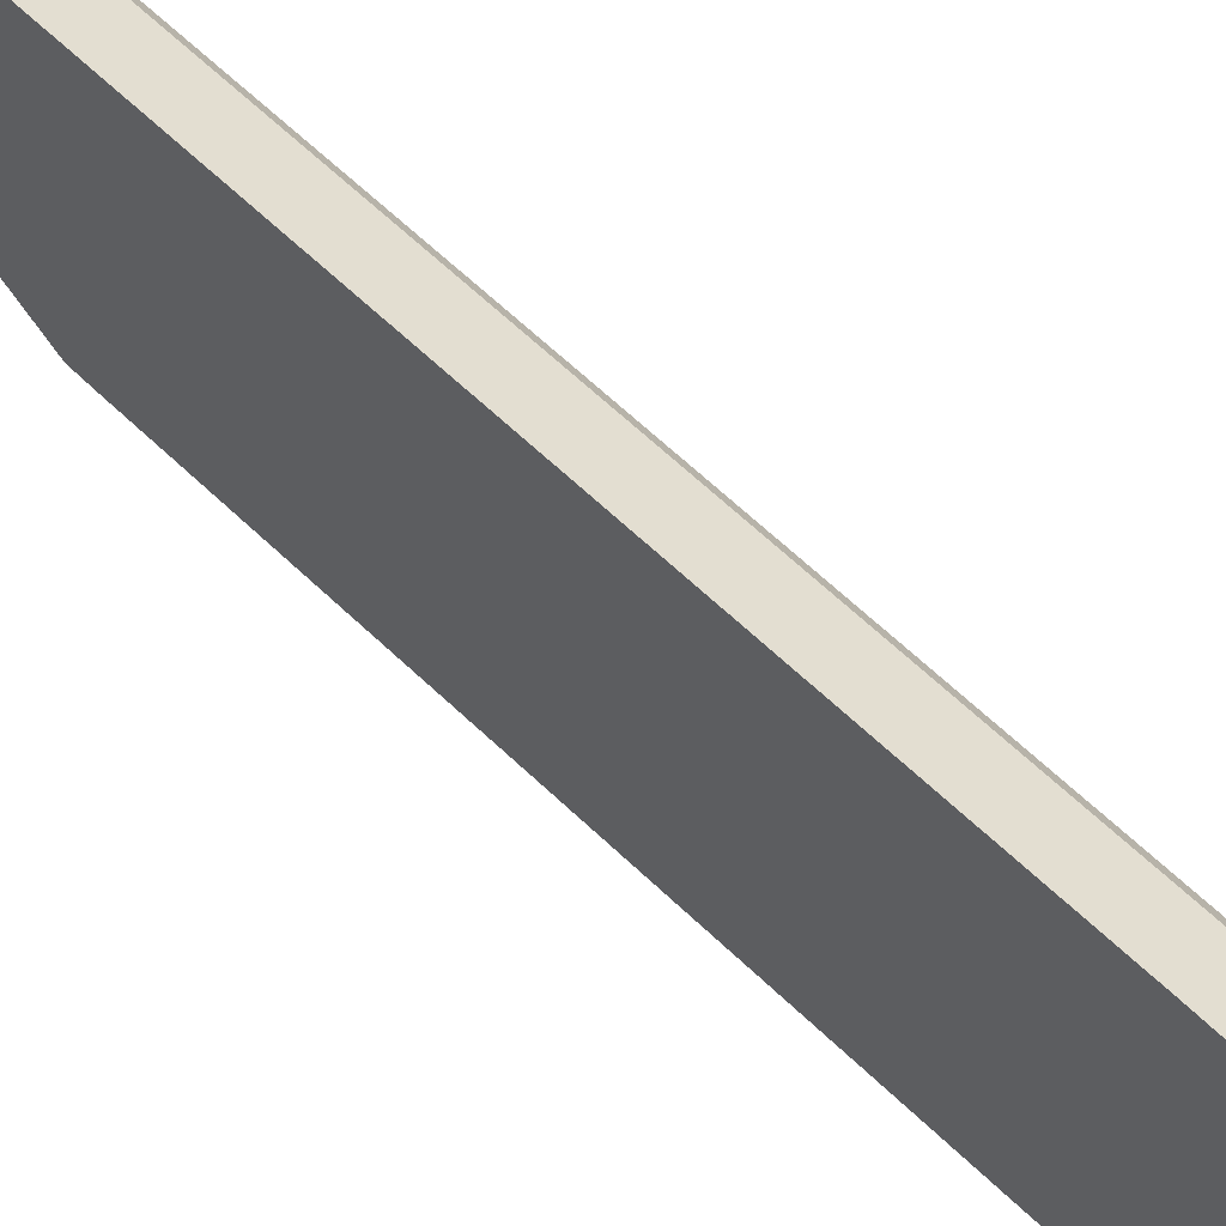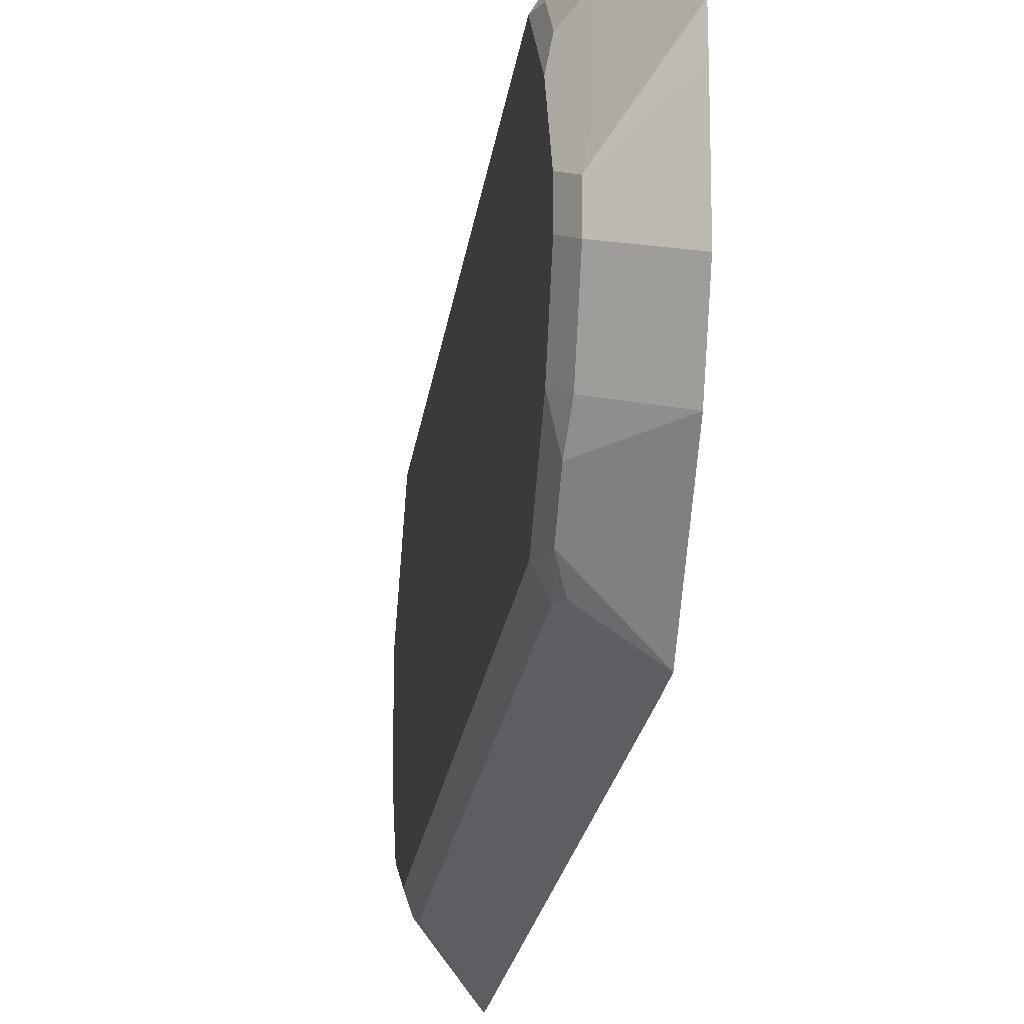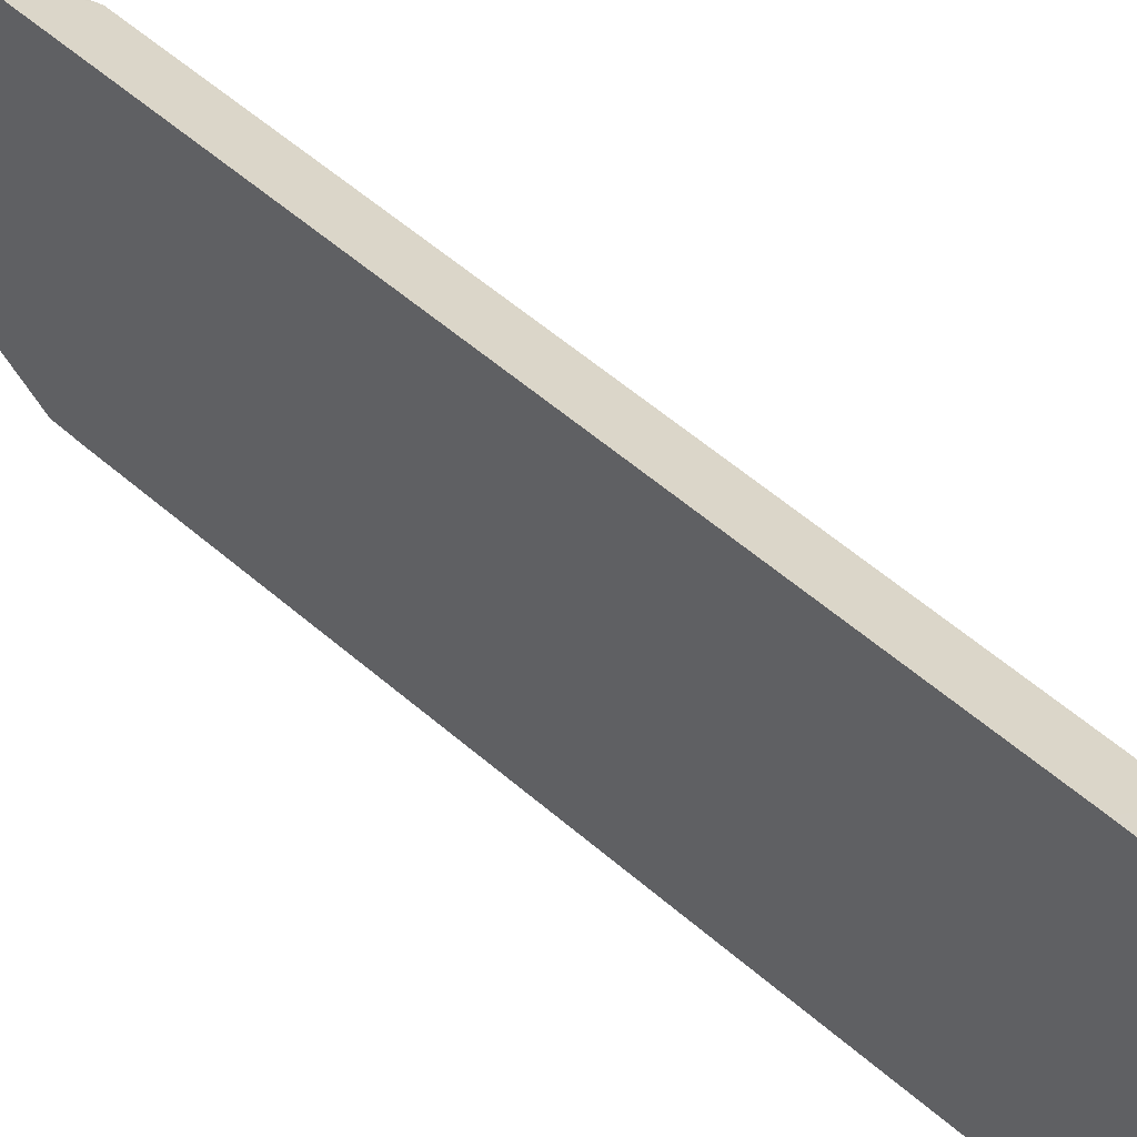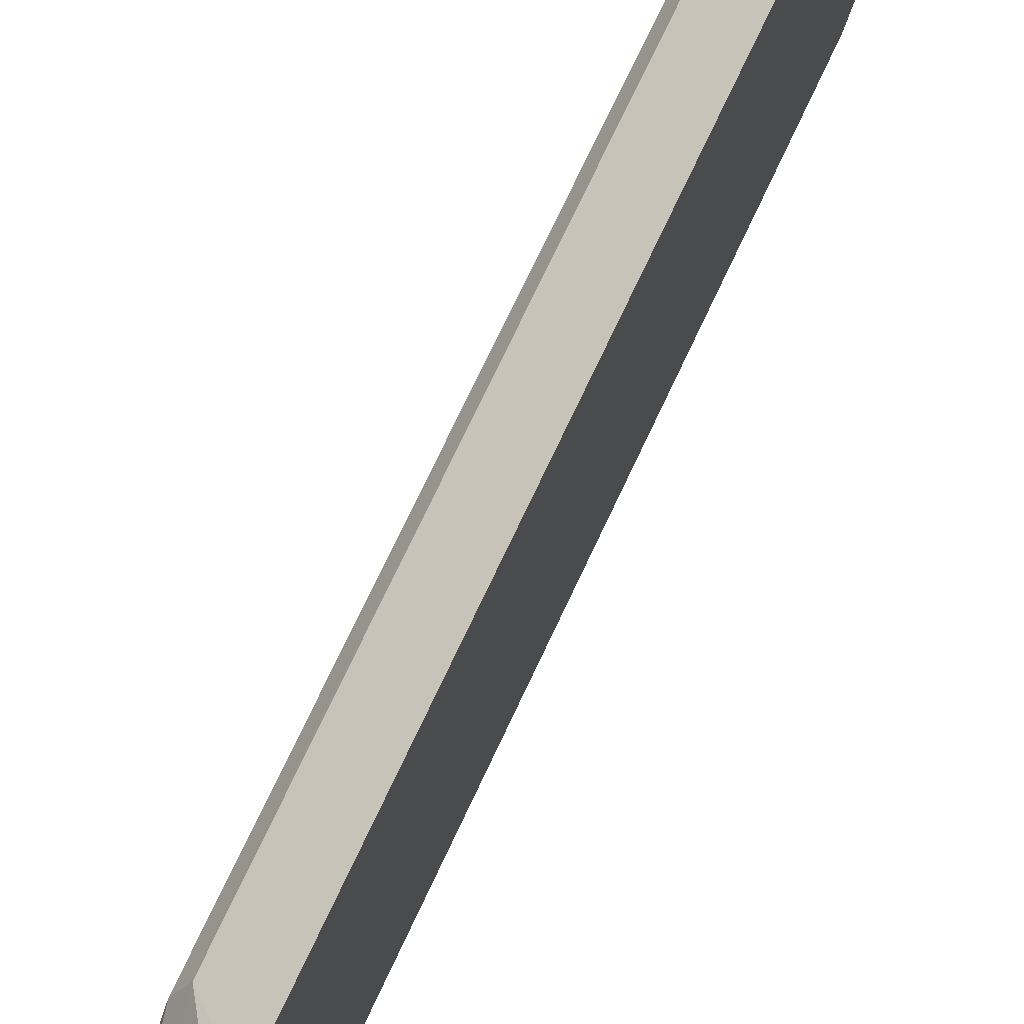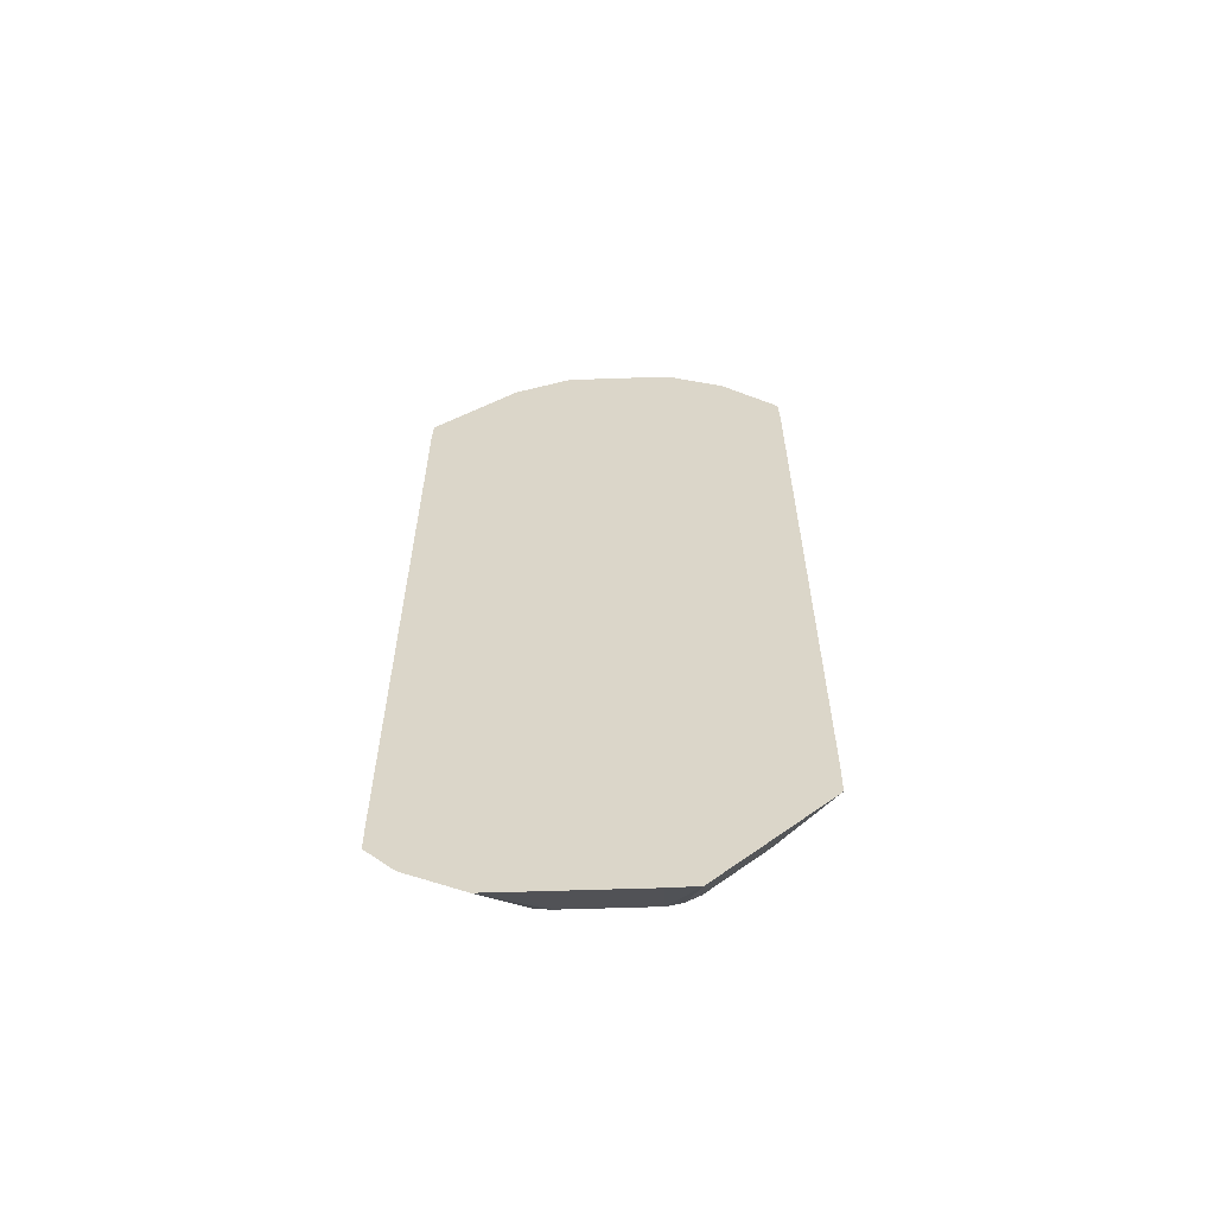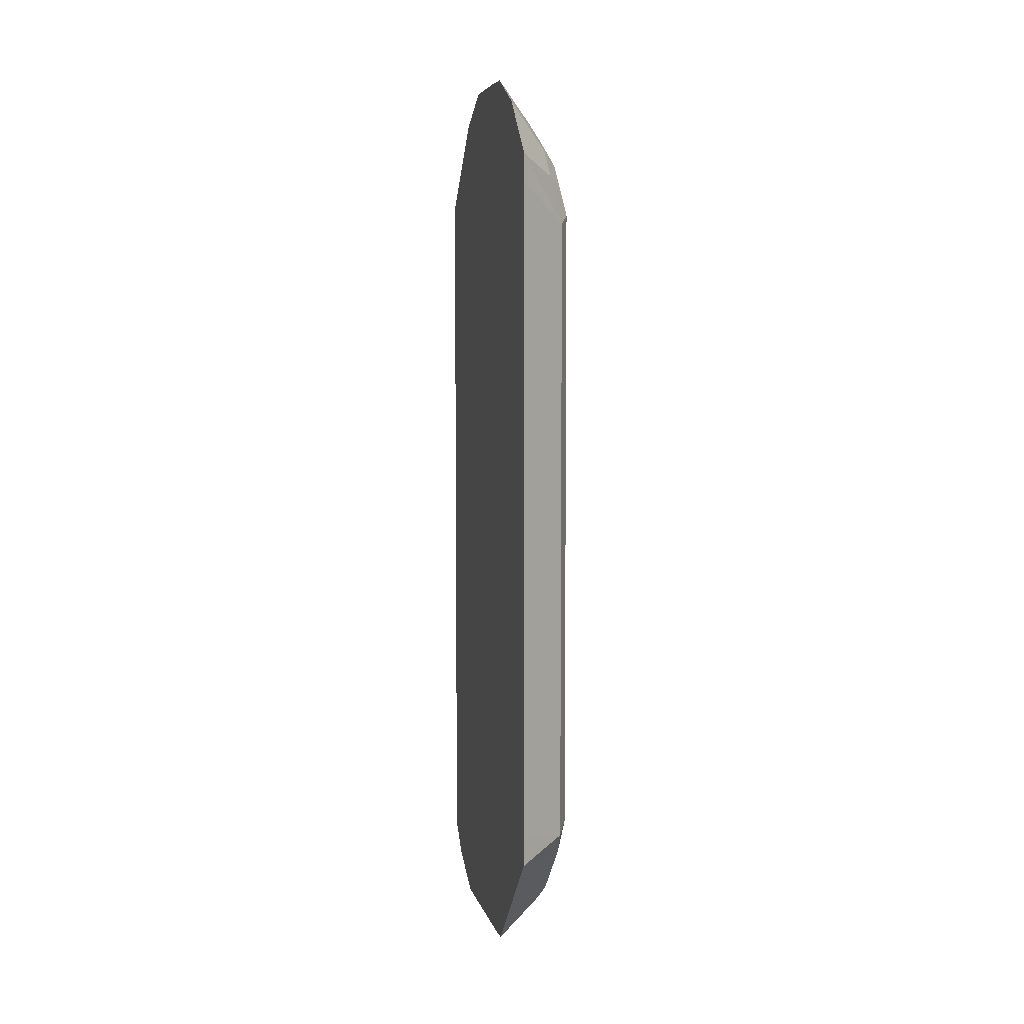
<metadata>
{"format":"obj","ext":"obj","renderer":"f3d","projection":"perspective","resolution":1024,"background":"white","views":[{"elev":66.4,"azim":133.3,"up":"+Y"},{"elev":-18.7,"azim":-6.5,"up":"+Y"},{"elev":58.6,"azim":131.5,"up":"+Y"},{"elev":73.8,"azim":25.2,"up":"+Y"},{"elev":-59.7,"azim":92.0,"up":"+Z"},{"elev":5.7,"azim":167.6,"up":"+Z"}]}
</metadata>
<code>
v -0.1032 0.05133 -0.3611
v -0.1203 0.0378 -0.3746
v -0.1032 0.05101 -0.3511
v -0.1032 0.05133 -0.5978
v -0.1237 0.03092 -0.3712
v -0.1186 0.03607 -0.366
v -0.1203 0.0378 -0.6014
v -0.1168 0.02405 -0.3471
v -0.1032 0.03038 -0.3305
v -0.1168 0.03436 -0.3574
v -0.1032 0.05111 -0.6082
v -0.1237 0.0103 -0.3505
v -0.122 0.01889 -0.3523
v -0.122 0.02921 -0.3626
v -0.1237 0.03092 -0.5979
v -0.1211 0.03092 -0.6095
v -0.122 -0.00172 -0.3419
v -0.1186 -0.005159 -0.3351
v -0.1168 0.003432 -0.3368
v -0.1032 0.009775 -0.3201
v -0.1032 0.02062 -0.6387
v -0.1211 0.02062 -0.6198
v -0.1237 -0.01031 -0.3402
v -0.1211 0.0103 -0.6302
v -0.1237 -7.13e-06 -0.6289
v -0.1203 -0.01375 -0.3334
v -0.1032 -0.0002164 -0.3198
v -0.1032 0.0103 -0.649
v -0.1237 -0.02062 -0.3402
v -0.1186 0.005145 -0.6366
v -0.1203 -7.13e-06 -0.6357
v -0.1211 -0.03607 -0.634
v -0.1237 -0.03092 -0.6289
v -0.1203 -0.02404 -0.3334
v -0.1032 -0.02051 -0.3198
v -0.1032 -7.13e-06 -0.6493
v -0.1237 -0.04123 -0.3505
v -0.1203 -0.04467 -0.3437
v -0.1203 -0.03092 -0.6357
v -0.1032 -0.05126 -0.6492
v -0.1032 -0.07188 -0.6389
v -0.1211 -0.0567 -0.6237
v -0.1237 -0.05154 -0.6185
v -0.1032 -0.03087 -0.32
v -0.1032 -0.04091 -0.6493
v -0.1211 -0.05283 -0.3505
v -0.1237 -0.06185 -0.3712
v -0.1032 -0.05149 -0.3304
v -0.1032 -0.08218 -0.6286
v -0.1211 -0.067 -0.6031
v -0.1237 -0.06185 -0.5979
v -0.1032 -0.0618 -0.3406
v -0.1211 -0.06314 -0.3609
v -0.1203 -0.06873 -0.3712
v -0.1032 -0.08226 -0.6182
v -0.1203 -0.06873 -0.5979
v -0.1032 -0.07168 -0.3505
v -0.1186 -0.06958 -0.366
v -0.1032 -0.08199 -0.3609
v -0.1032 -0.08226 -0.3712
f 26 34 35
f 26 35 27
f 28 36 31
f 28 31 30
f 29 37 38
f 31 45 39
f 31 36 45
f 31 39 32
f 25 32 33
f 32 40 41
f 32 39 40
f 29 38 34
f 25 31 32
f 18 20 19
f 24 30 31
f 24 28 30
f 23 34 26
f 23 29 34
f 21 24 22
f 21 28 24
f 20 26 27
f 18 26 20
f 17 26 18
f 17 23 26
f 32 41 42
f 15 24 25
f 24 31 25
f 32 42 43
f 49 56 50
f 34 44 35
f 54 55 60
f 54 56 55
f 54 59 58
f 54 60 59
f 53 59 57
f 53 58 59
f 53 54 58
f 52 53 57
f 50 56 51
f 49 55 56
f 47 56 54
f 47 51 56
f 32 43 33
f 47 54 53
f 46 47 53
f 46 52 48
f 42 51 43
f 42 50 51
f 42 49 50
f 41 49 42
f 39 45 40
f 38 46 48
f 37 47 46
f 37 46 38
f 34 48 44
f 34 38 48
f 46 53 52
f 15 22 24
f 12 17 13
f 12 23 17
f 2 6 3
f 2 5 6
f 1 7 2
f 1 4 7
f 1 11 4
f 1 21 11
f 1 28 21
f 1 36 28
f 1 45 36
f 1 40 45
f 1 41 40
f 1 49 41
f 1 55 49
f 1 60 55
f 1 59 60
f 1 57 59
f 1 52 57
f 1 44 48
f 1 35 44
f 1 27 35
f 1 20 27
f 1 9 20
f 1 3 9
f 1 2 3
f 15 16 22
f 2 7 15
f 2 15 5
f 1 48 52
f 3 6 10
f 11 22 16
f 3 8 9
f 11 21 22
f 8 20 9
f 8 19 20
f 8 17 18
f 8 13 17
f 8 14 13
f 8 10 14
f 7 16 15
f 7 11 16
f 6 14 10
f 5 23 12
f 8 18 19
f 5 37 29
f 4 11 7
f 5 29 23
f 3 10 8
f 5 12 13
f 5 14 6
f 5 15 25
f 5 13 14
f 5 33 43
f 5 43 51
f 5 51 47
f 5 47 37
f 5 25 33

</code>
